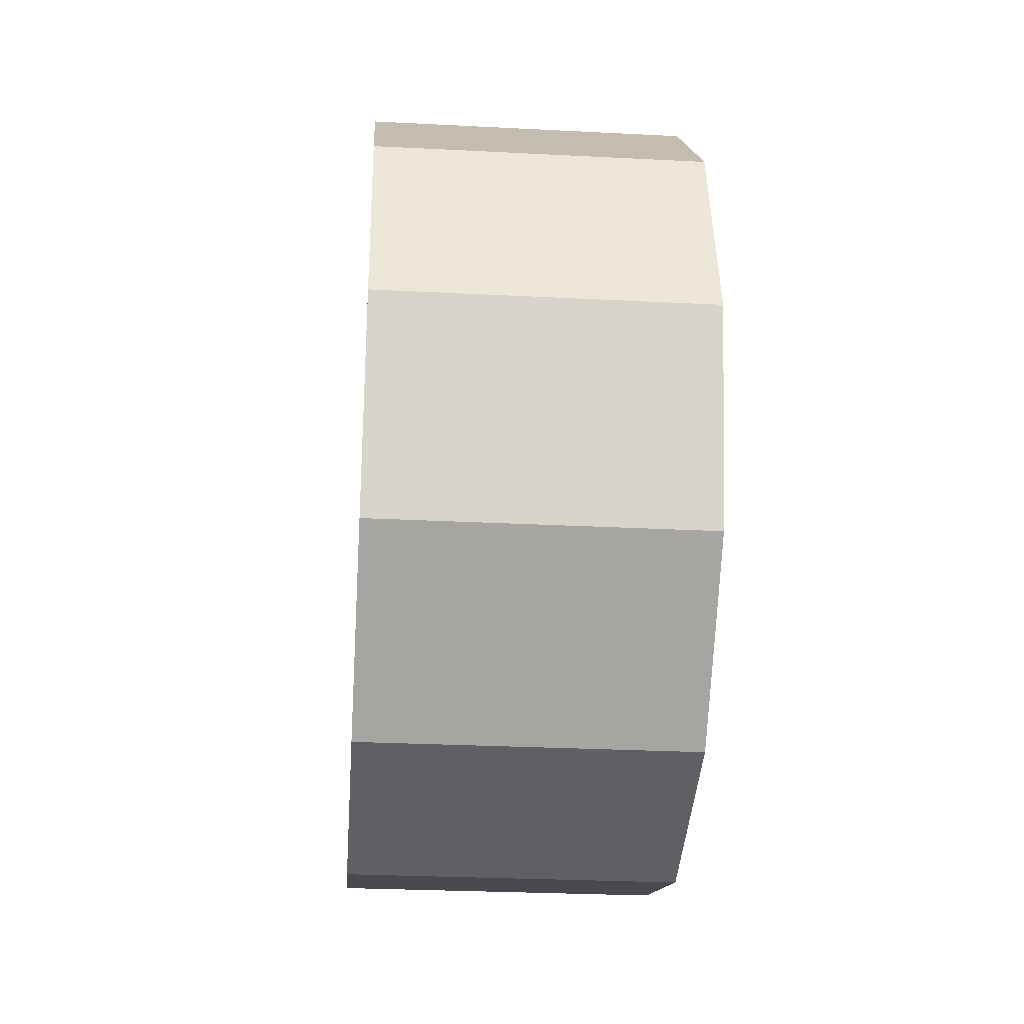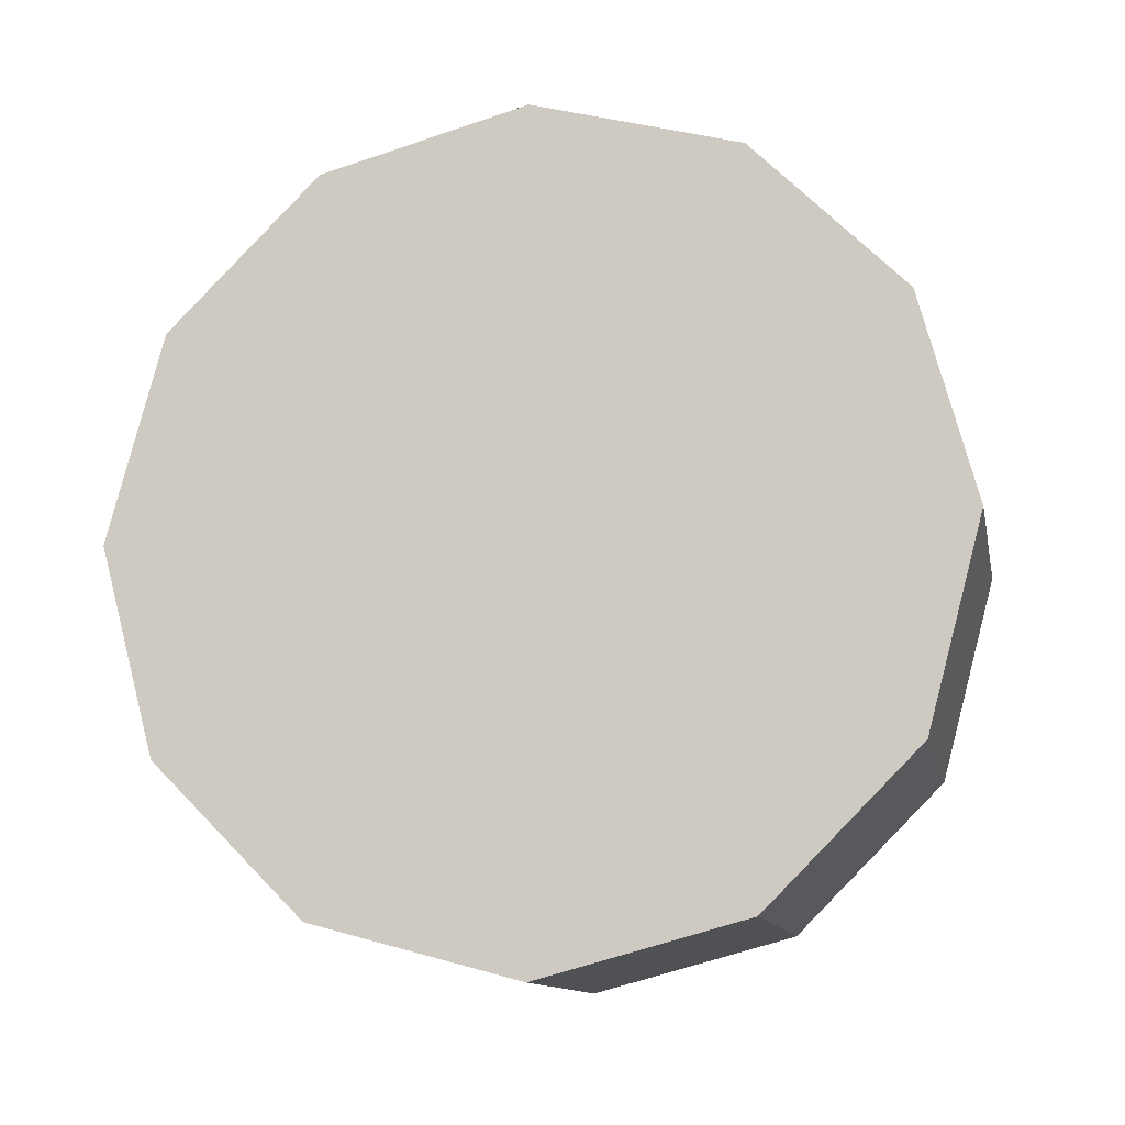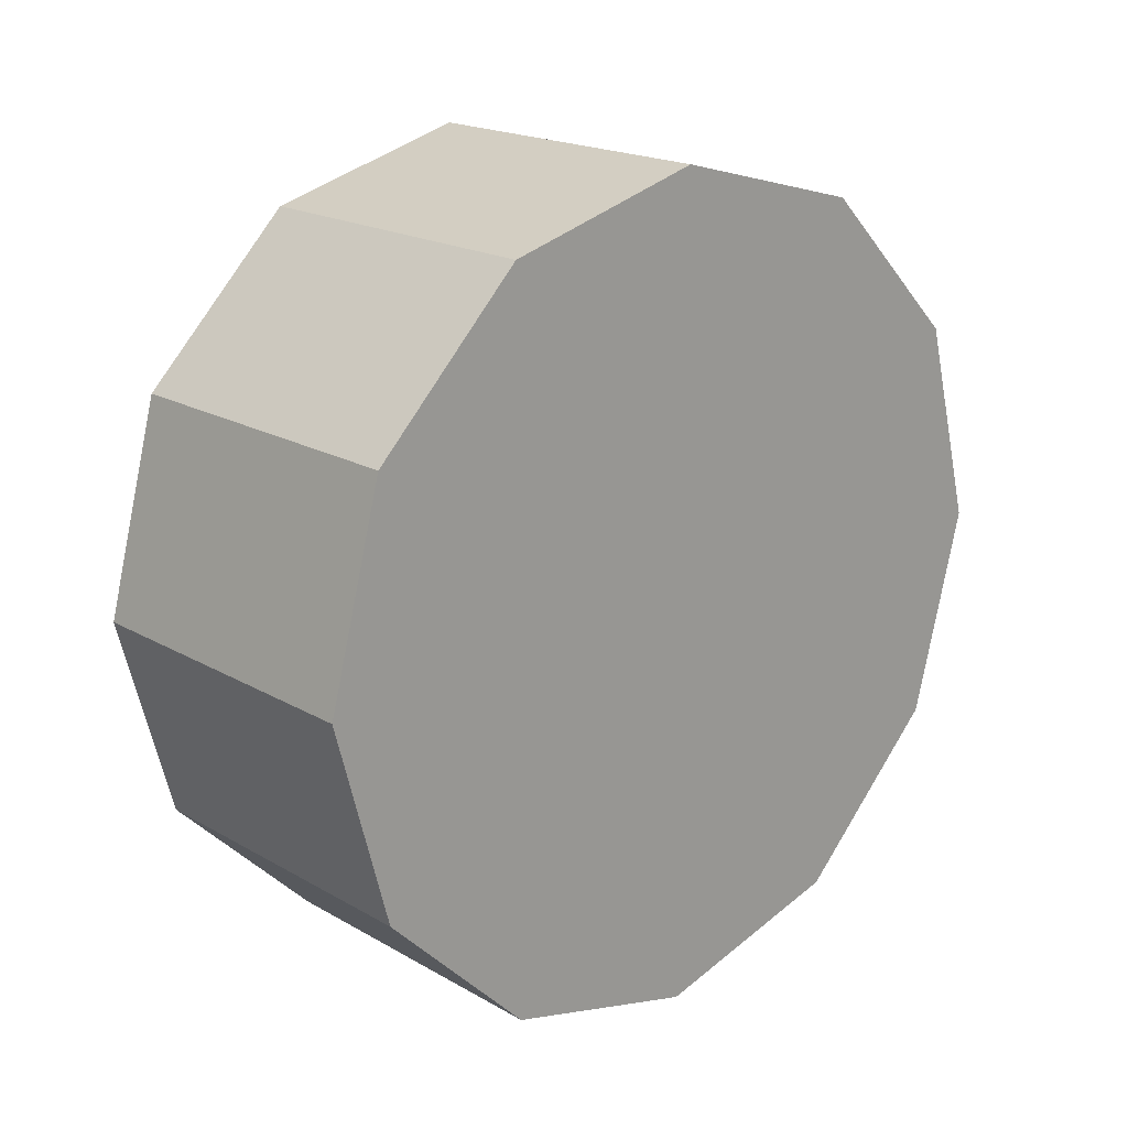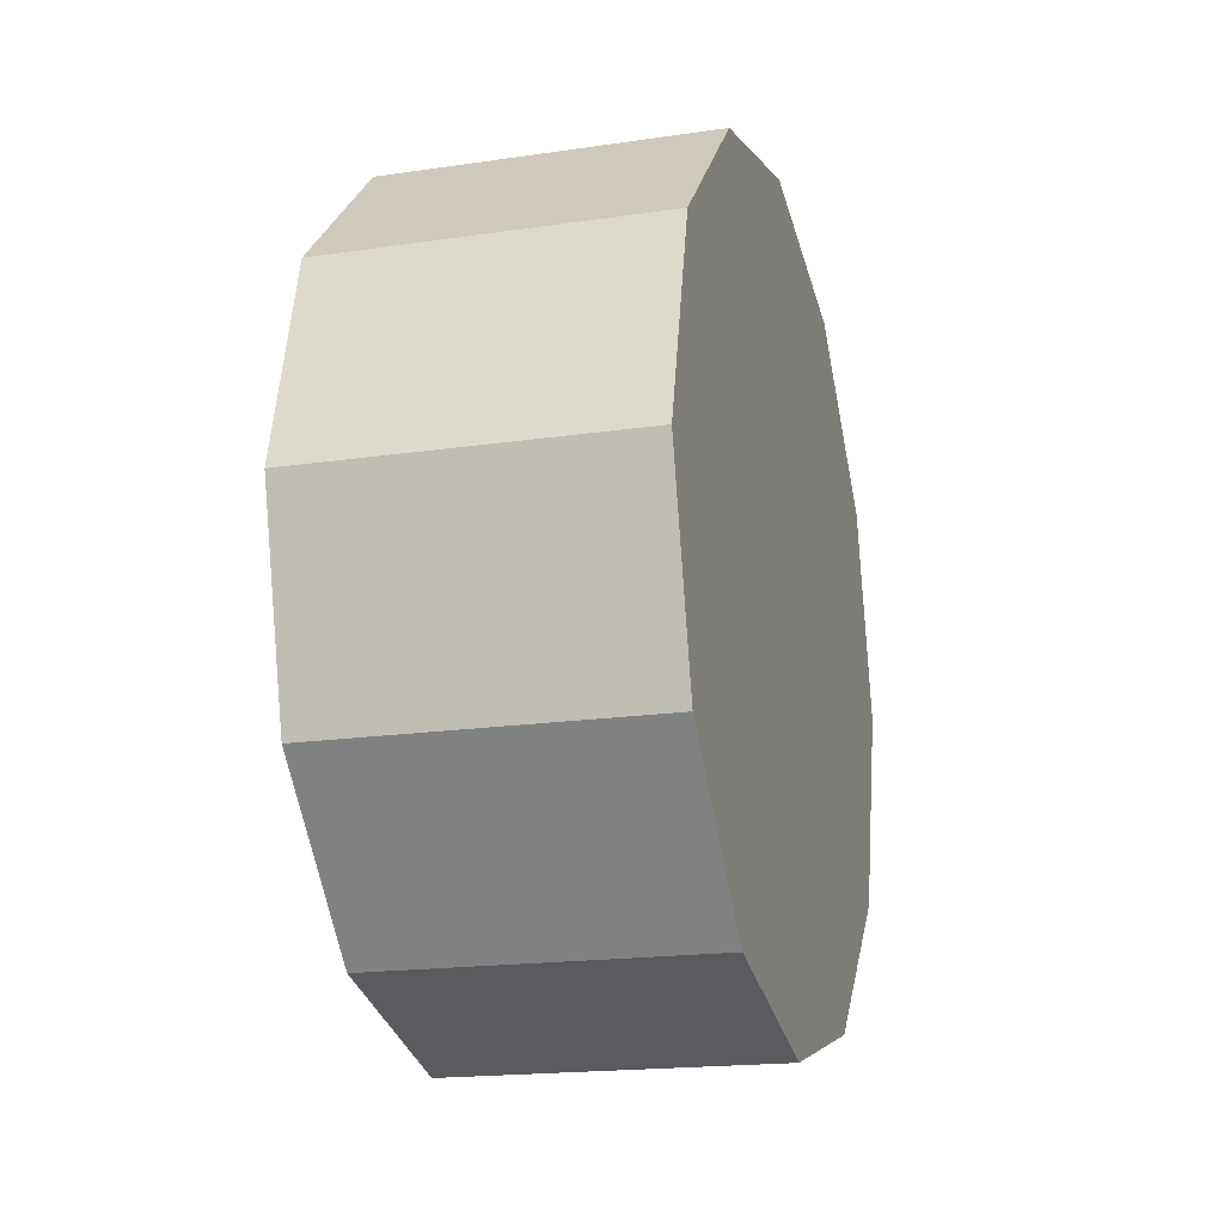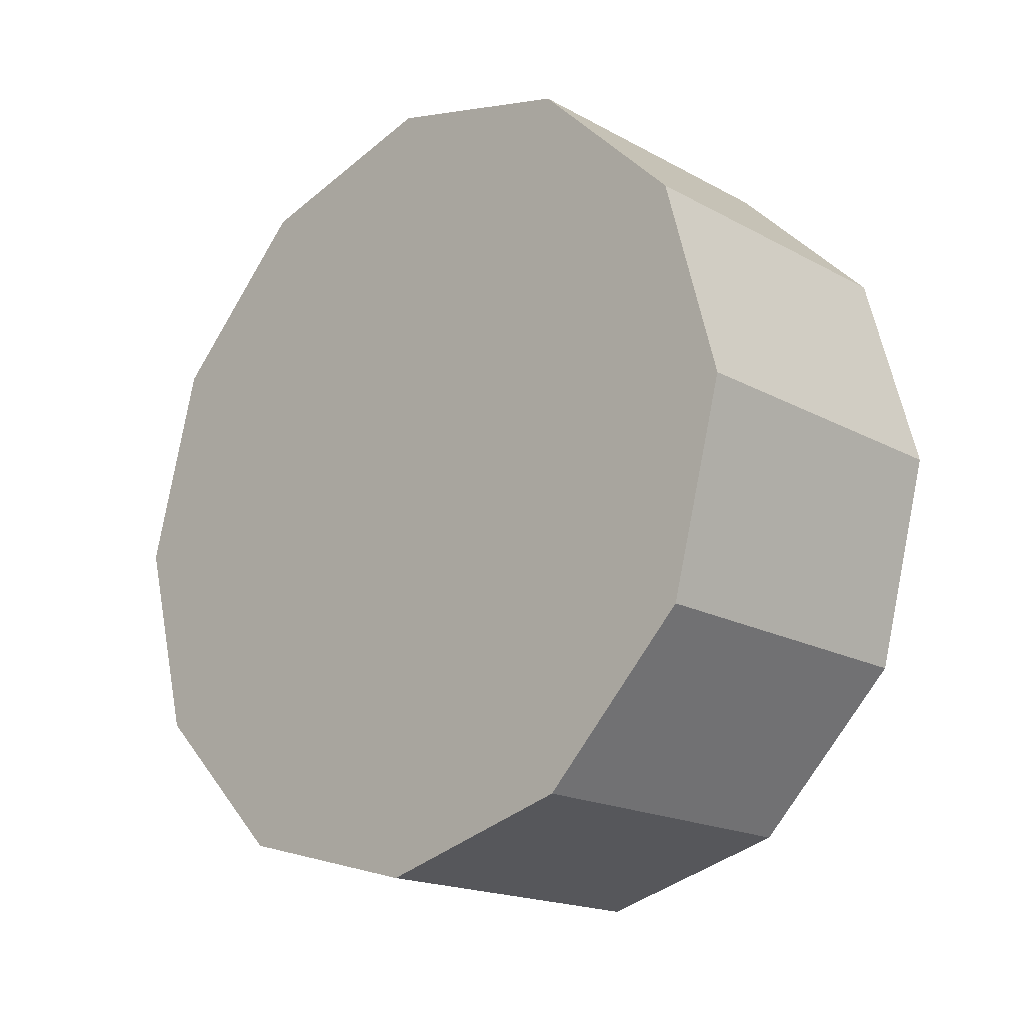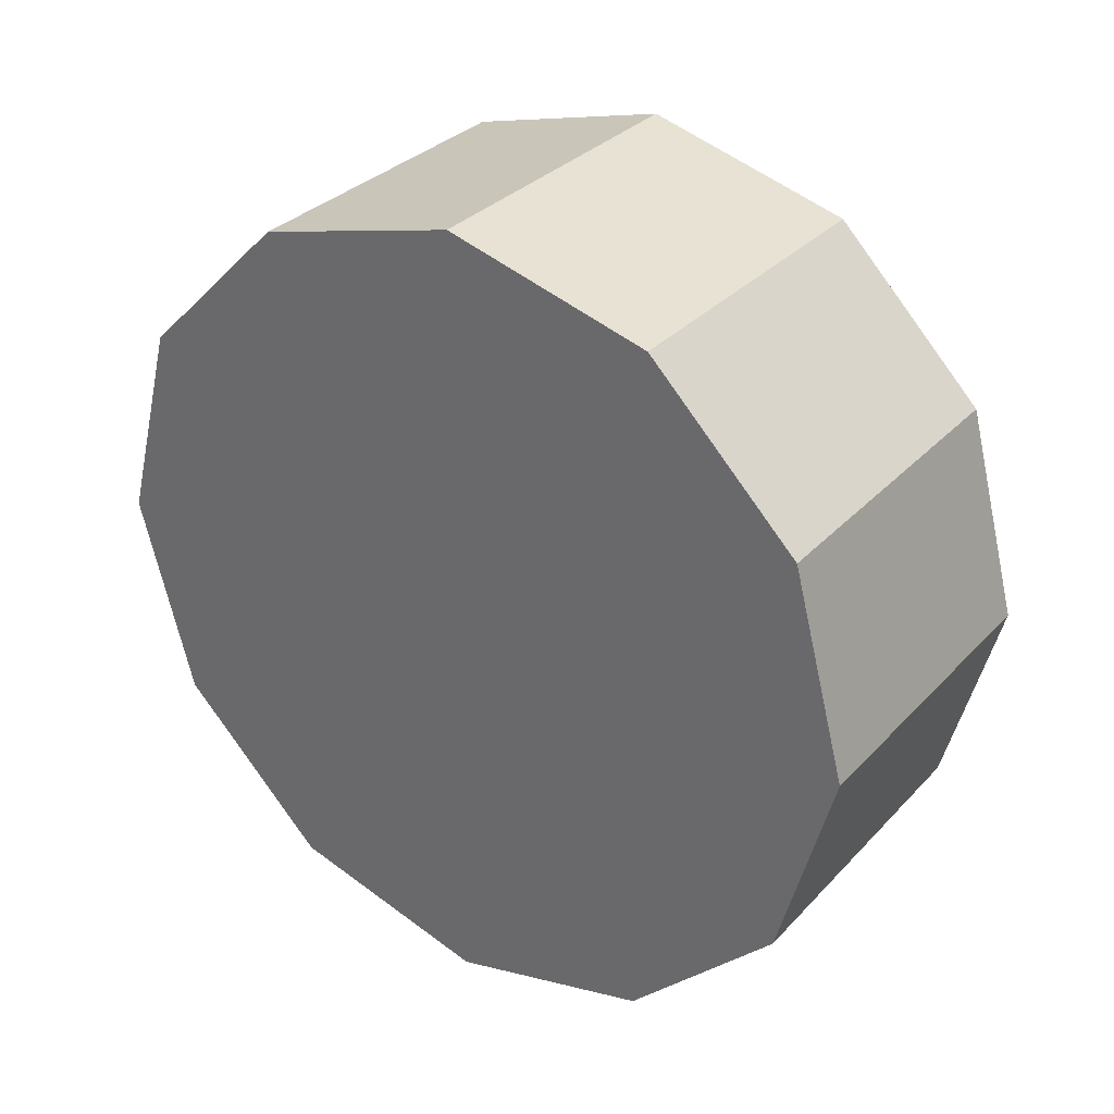
<metadata>
{"format":"obj","ext":"obj","renderer":"f3d","projection":"perspective","resolution":1024,"background":"white","views":[{"elev":-28.5,"azim":175.6,"up":"+Z"},{"elev":-12.0,"azim":-78.6,"up":"+Y"},{"elev":19.2,"azim":47.0,"up":"+Y"},{"elev":-18.4,"azim":15.8,"up":"+Y"},{"elev":-18.3,"azim":133.7,"up":"+Y"},{"elev":32.1,"azim":125.2,"up":"+Z"}]}
</metadata>
<code>
v 0.2845 0.624 0.3603
v -0.2846 0.624 0.3603
v -0.2846 0.3603 0.624
v 0.2845 0.3603 0.624
v 0.2845 0.3603 0.624
v -0.2846 0.3603 0.624
v -0.2846 4.861e-07 0.7205
v 0.2845 4.861e-07 0.7205
v 0.2845 4.861e-07 0.7205
v -0.2846 4.861e-07 0.7205
v -0.2846 -0.3603 0.624
v 0.2845 -0.3603 0.624
v 0.2845 -0.3603 0.624
v -0.2846 -0.3603 0.624
v -0.2846 -0.624 0.3603
v 0.2845 -0.624 0.3603
v 0.2845 -0.624 0.3603
v -0.2846 -0.624 0.3603
v -0.2846 -0.7205 -1.284e-06
v 0.2845 -0.7205 -1.284e-06
v 0.2845 -0.7205 -1.284e-06
v -0.2846 -0.7205 -1.284e-06
v -0.2846 -0.624 -0.3603
v 0.2845 -0.624 -0.3603
v 0.2845 -0.624 -0.3603
v -0.2846 -0.624 -0.3603
v -0.2846 -0.3603 -0.624
v 0.2845 -0.3603 -0.624
v 0.2845 -0.3603 -0.624
v -0.2846 -0.3603 -0.624
v -0.2846 4.861e-07 -0.7206
v 0.2845 4.861e-07 -0.7206
v 0.2845 4.861e-07 -0.7206
v -0.2846 4.861e-07 -0.7206
v -0.2846 0.3603 -0.624
v 0.2845 0.3603 -0.624
v 0.2845 0.3603 -0.624
v -0.2846 0.3603 -0.624
v -0.2846 0.624 -0.3603
v 0.2845 0.624 -0.3603
v 0.2845 0.624 -0.3603
v -0.2846 0.624 -0.3603
v -0.2846 0.7205 -1.284e-06
v 0.2845 0.7205 -1.284e-06
v 0.2845 0.7205 -1.284e-06
v -0.2846 0.7205 -1.284e-06
v -0.2846 0.624 0.3603
v 0.2845 0.624 0.3603
v -0.2846 0.624 0.3603
v -0.2846 4.861e-07 -1.284e-06
v -0.2846 0.3603 0.624
v -0.2846 0.7205 -1.284e-06
v -0.2846 4.861e-07 -1.284e-06
v -0.2846 4.861e-07 -1.284e-06
v -0.2846 4.861e-07 0.7205
v -0.2846 0.624 -0.3603
v -0.2846 4.861e-07 -1.284e-06
v -0.2846 4.861e-07 -1.284e-06
v -0.2846 -0.3603 0.624
v -0.2846 0.3603 -0.624
v -0.2846 4.861e-07 -1.284e-06
v -0.2846 4.861e-07 -1.284e-06
v -0.2846 -0.624 0.3603
v -0.2846 4.861e-07 -0.7206
v -0.2846 4.861e-07 -1.284e-06
v -0.2846 4.861e-07 -1.284e-06
v -0.2846 -0.7205 -1.284e-06
v -0.2846 -0.3603 -0.624
v -0.2846 4.861e-07 -1.284e-06
v -0.2846 4.861e-07 -1.284e-06
v -0.2846 -0.624 -0.3603
v -0.2846 4.861e-07 -1.284e-06
v 0.2845 0.3603 0.624
v 0.2845 4.861e-07 0.7205
v 0.2845 0.624 0.3603
v 0.2845 -0.3603 0.624
v 0.2845 -0.624 0.3603
v 0.2845 -0.7205 -1.284e-06
v 0.2845 -0.624 -0.3603
v 0.2845 -0.3603 -0.624
v 0.2845 4.861e-07 -0.7206
v 0.2845 0.3603 -0.624
v 0.2845 0.624 -0.3603
v 0.2845 0.7205 -1.284e-06
f 2 3 1
f 3 4 1
f 6 7 5
f 7 8 5
f 10 11 9
f 11 12 9
f 14 15 13
f 15 16 13
f 18 19 17
f 19 20 17
f 22 23 21
f 23 24 21
f 26 27 25
f 27 28 25
f 30 31 29
f 31 32 29
f 34 35 33
f 35 36 33
f 38 39 37
f 39 40 37
f 42 43 41
f 43 44 41
f 46 47 45
f 47 48 45
f 50 51 49
f 53 49 52
f 54 55 51
f 57 52 56
f 58 59 55
f 61 56 60
f 62 63 59
f 65 60 64
f 66 67 63
f 69 64 68
f 70 71 67
f 72 68 71
f 74 75 73
f 76 75 74
f 77 75 76
f 78 75 77
f 79 75 78
f 80 75 79
f 81 75 80
f 82 75 81
f 83 75 82
f 84 75 83

</code>
